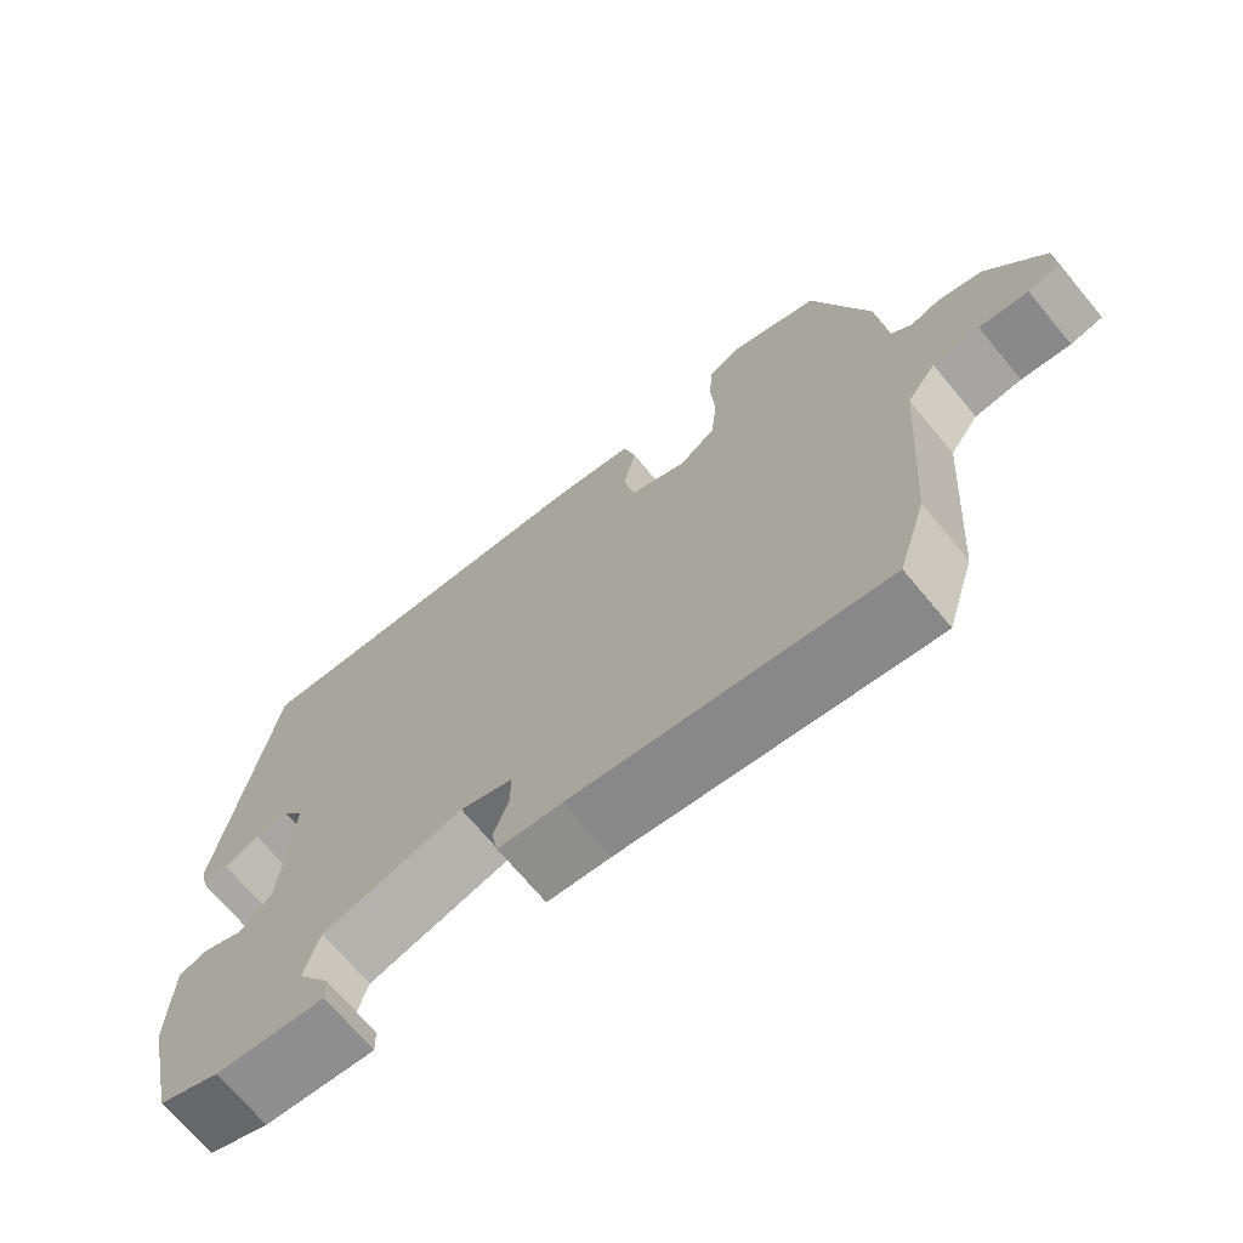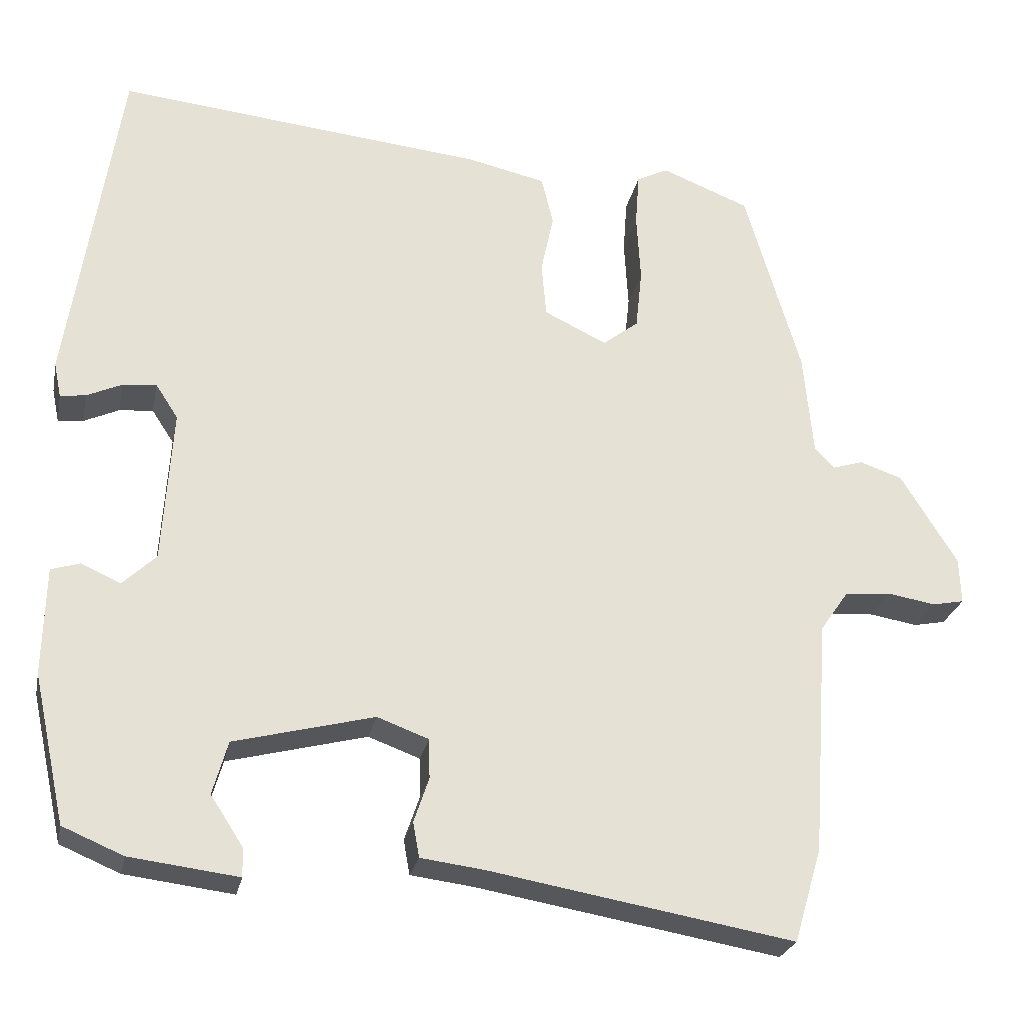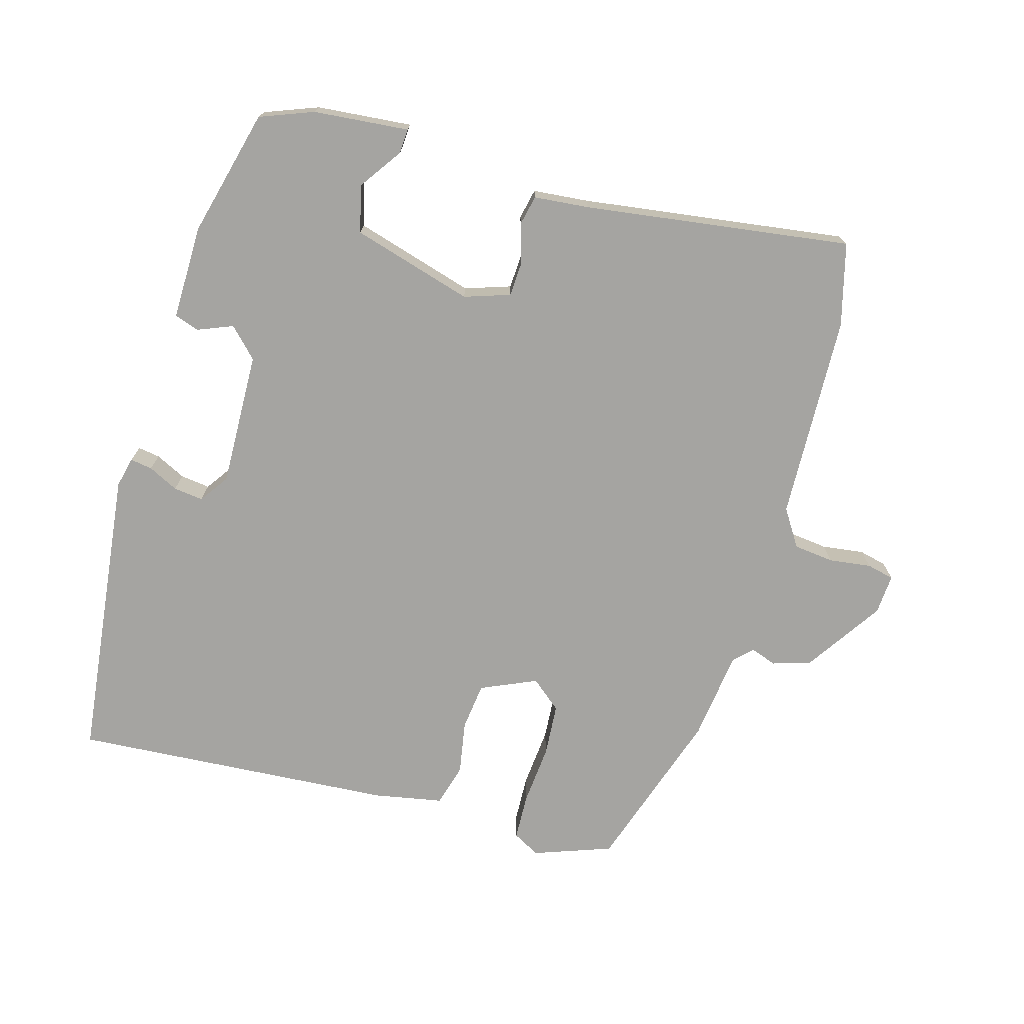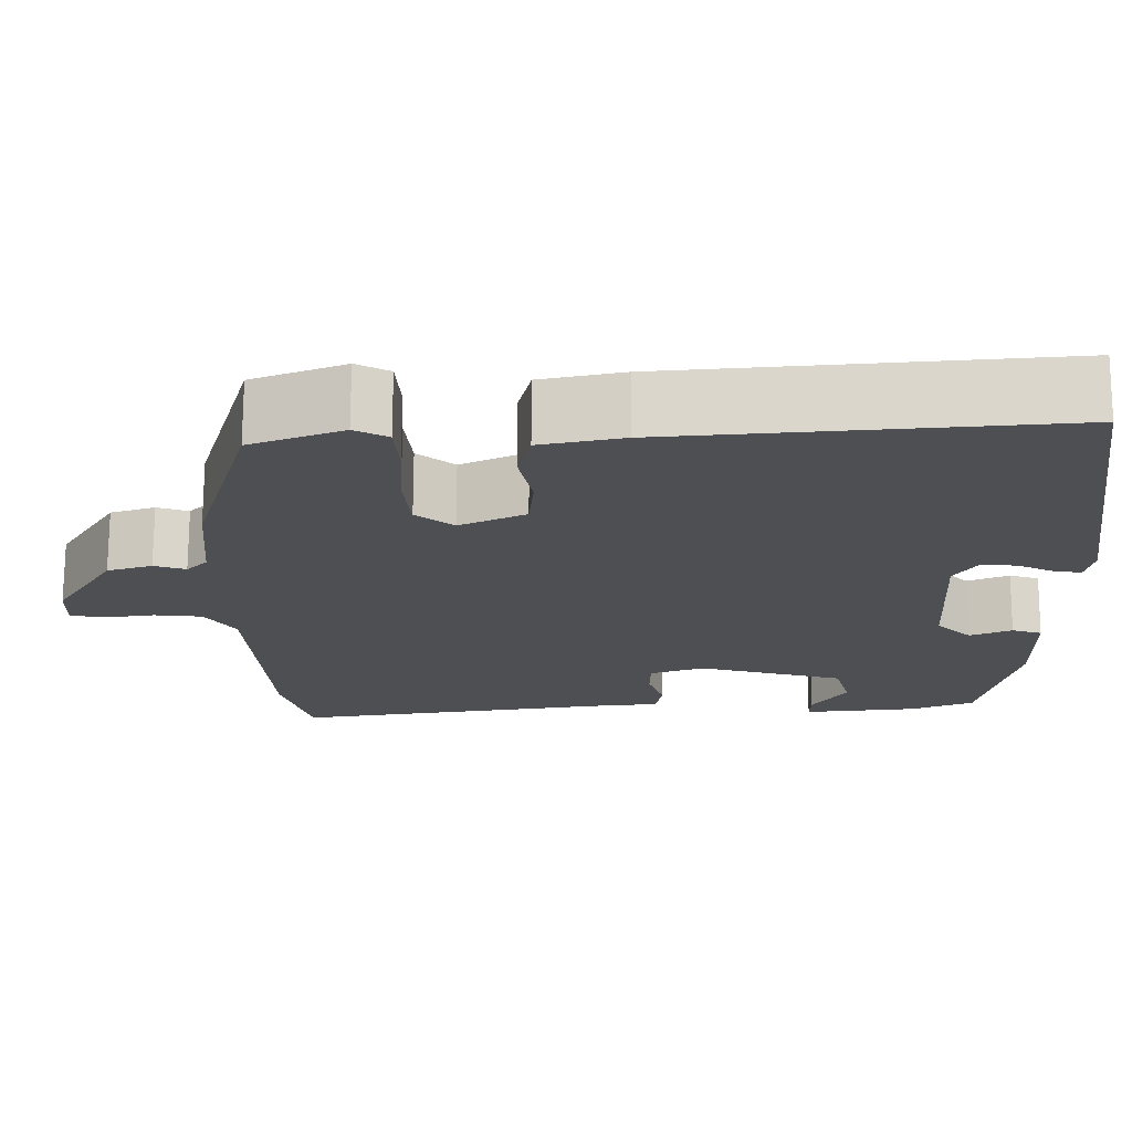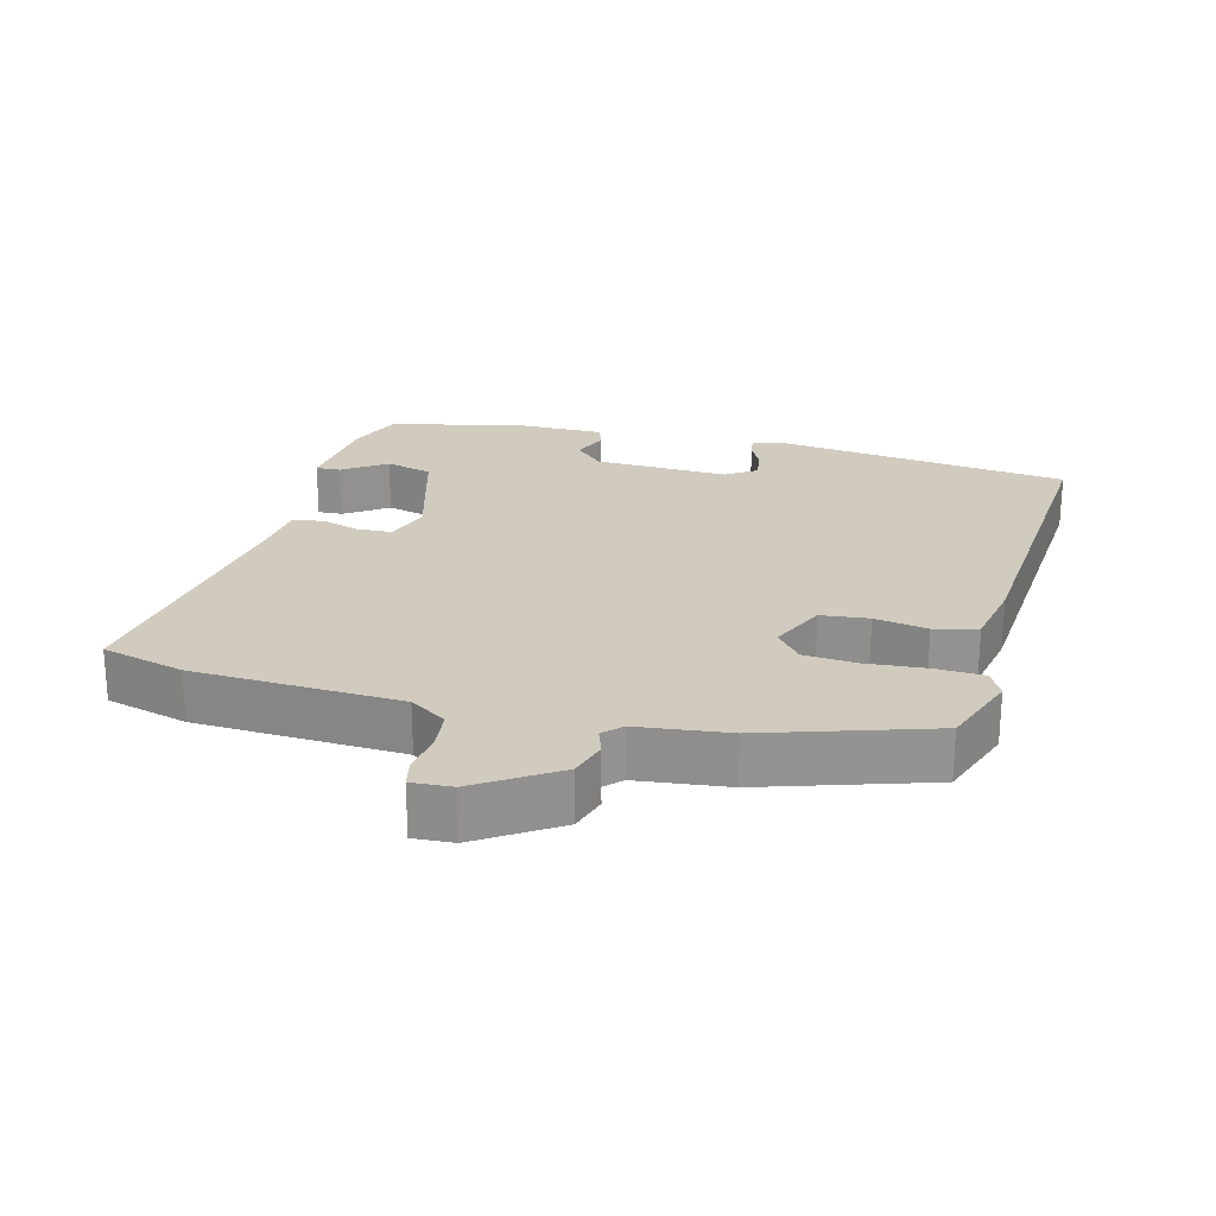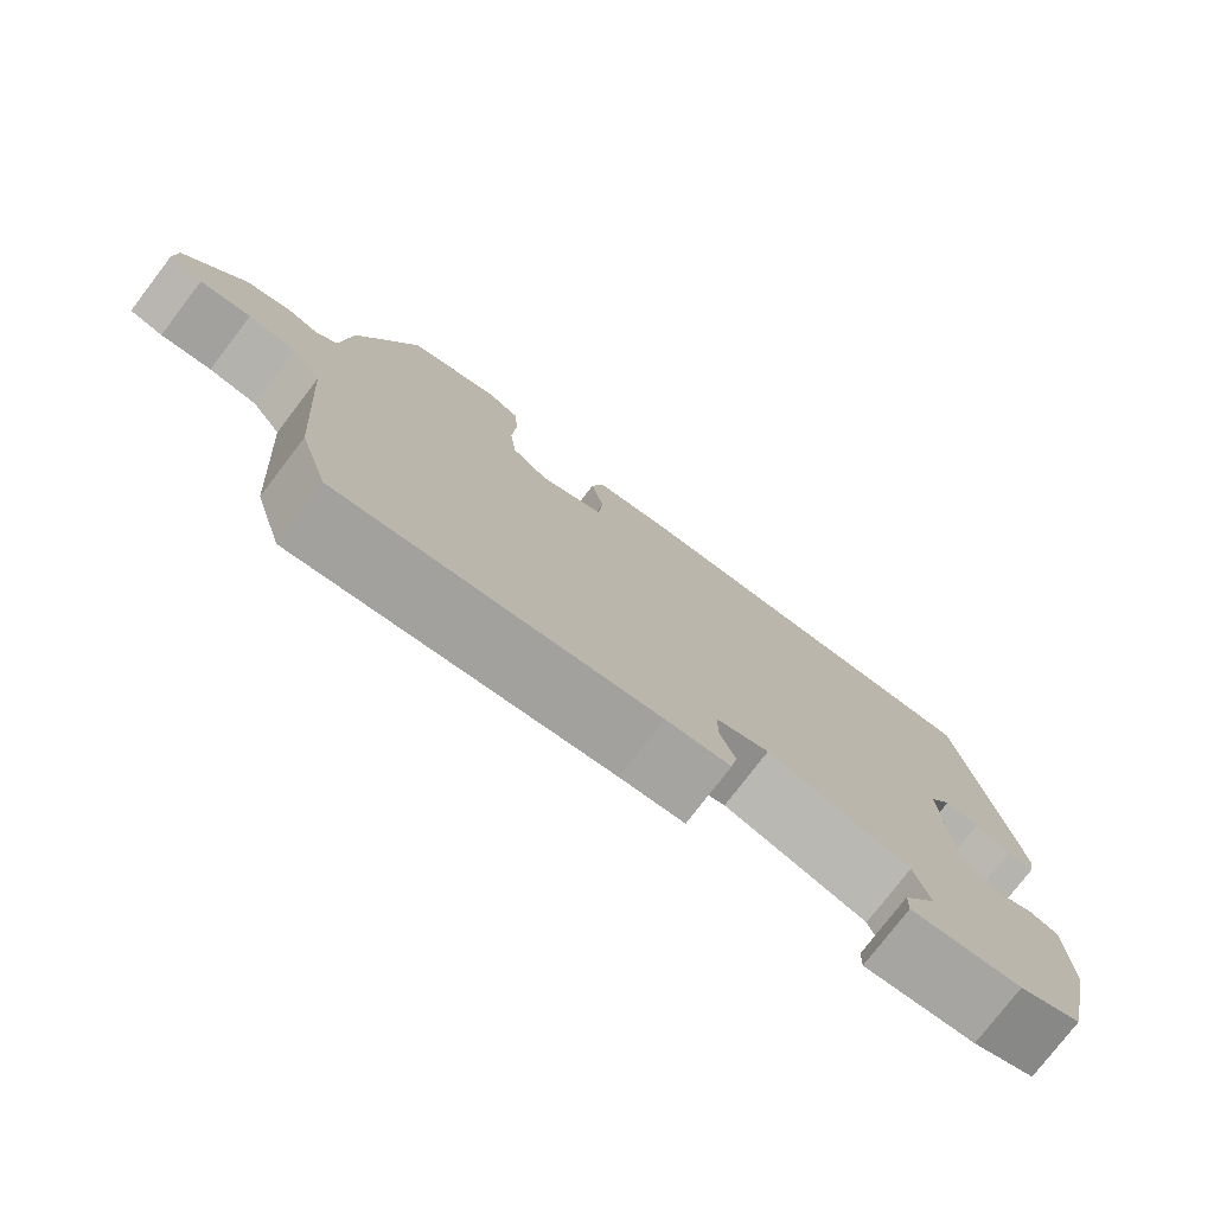
<metadata>
{"format":"obj","ext":"obj","renderer":"f3d","projection":"perspective","resolution":1024,"background":"white","views":[{"elev":-70.4,"azim":-140.2,"up":"+Z"},{"elev":-25.7,"azim":168.5,"up":"+Z"},{"elev":-73.3,"azim":162.2,"up":"+Y"},{"elev":71.8,"azim":0.2,"up":"+Z"},{"elev":23.6,"azim":-76.8,"up":"+Y"},{"elev":-77.5,"azim":-37.5,"up":"+Z"}]}
</metadata>
<code>
v 0.4 0.07 0.531
v 0.464 0.07 0.105
v 0.455 0.07 0.061
v 0.423 0.07 0.065
v 0.379 0.07 0.085
v 0.336 0.07 0.089
v 0.308 0.07 0.046
v 0.32 0.07 -0.148
v 0.362 0.07 -0.188
v 0.412 0.07 -0.166
v 0.448 0.07 -0.177
v 0.451 0.07 -0.313
v 0.41 0.07 -0.499
v 0.334 0.07 -0.531
v 0.197 0.07 -0.548
v 0.198 0.07 -0.512
v 0.239 0.07 -0.449
v 0.22 0.07 -0.382
v 0.044 0.07 -0.337
v -0.021 0.07 -0.361
v -0.022 0.07 -0.411
v -0.003 0.07 -0.467
v -0.011 0.07 -0.511
v -0.09 0.07 -0.521
v -0.474 0.07 -0.587
v -0.509 0.07 -0.469
v -0.53 0.07 -0.172
v -0.566 0.07 -0.12
v -0.624 0.07 -0.115
v -0.685 0.07 -0.125
v -0.725 0.07 -0.117
v -0.723 0.07 -0.059
v -0.652 0.07 0.056
v -0.598 0.07 0.074
v -0.56 0.07 0.062
v -0.535 0.07 0.088
v -0.523 0.07 0.219
v -0.453 0.07 0.459
v -0.342 0.07 0.503
v -0.302 0.07 0.483
v -0.297 0.07 0.415
v -0.302 0.07 0.328
v -0.294 0.07 0.252
v -0.249 0.07 0.217
v -0.17 0.07 0.255
v -0.164 0.07 0.324
v -0.18 0.07 0.4
v -0.165 0.07 0.462
v -0.066 0.07 0.484
v 0.4 0 0.531
v 0.464 0 0.105
v 0.455 0 0.061
v 0.423 0 0.065
v 0.379 0 0.085
v 0.336 0 0.089
v 0.308 0 0.046
v 0.32 0 -0.148
v 0.362 0 -0.188
v 0.412 0 -0.166
v 0.448 0 -0.177
v 0.451 0 -0.313
v 0.41 0 -0.499
v 0.334 0 -0.531
v 0.197 0 -0.548
v 0.198 0 -0.512
v 0.239 0 -0.449
v 0.22 0 -0.382
v 0.044 0 -0.337
v -0.021 0 -0.361
v -0.022 0 -0.411
v -0.003 0 -0.467
v -0.011 0 -0.511
v -0.09 0 -0.521
v -0.474 0 -0.587
v -0.509 0 -0.469
v -0.53 0 -0.172
v -0.566 0 -0.12
v -0.624 0 -0.115
v -0.685 0 -0.125
v -0.725 0 -0.117
v -0.723 0 -0.059
v -0.652 0 0.056
v -0.598 0 0.074
v -0.56 0 0.062
v -0.535 0 0.088
v -0.523 0 0.219
v -0.453 0 0.459
v -0.342 0 0.503
v -0.302 0 0.483
v -0.297 0 0.415
v -0.302 0 0.328
v -0.294 0 0.252
v -0.249 0 0.217
v -0.17 0 0.255
v -0.164 0 0.324
v -0.18 0 0.4
v -0.165 0 0.462
v -0.066 0 0.484
f 46 47 48 49
f 45 46 49 1
f 39 40 41 42
f 39 42 43
f 36 37 38 39
f 36 39 43
f 35 36 43 44
f 33 34 35
f 32 33 35
f 29 30 31 32
f 28 29 32 35
f 27 28 35 44
f 24 25 26 27
f 21 22 23 24
f 20 21 24 27
f 19 20 27 44
f 14 15 16 17
f 14 17 18
f 13 14 18
f 12 13 18
f 9 10 11 12
f 8 9 12 18
f 7 8 18 19
f 2 3 4 5
f 45 1 2 5
f 45 5 6
f 19 44 45
f 6 7 19 45
f 98 97 96 95
f 50 98 95 94
f 91 90 89 88
f 92 91 88
f 88 87 86 85
f 92 88 85
f 93 92 85 84
f 84 83 82
f 84 82 81
f 81 80 79 78
f 84 81 78 77
f 93 84 77 76
f 76 75 74 73
f 73 72 71 70
f 76 73 70 69
f 93 76 69 68
f 66 65 64 63
f 67 66 63
f 67 63 62
f 67 62 61
f 61 60 59 58
f 67 61 58 57
f 68 67 57 56
f 54 53 52 51
f 54 51 50 94
f 55 54 94
f 94 93 68
f 94 68 56 55
f 1 50 51 2
f 2 51 52 3
f 3 52 53 4
f 4 53 54 5
f 5 54 55 6
f 6 55 56 7
f 7 56 57 8
f 8 57 58 9
f 9 58 59 10
f 10 59 60 11
f 11 60 61 12
f 12 61 62 13
f 13 62 63 14
f 14 63 64 15
f 15 64 65 16
f 16 65 66 17
f 17 66 67 18
f 18 67 68 19
f 19 68 69 20
f 20 69 70 21
f 21 70 71 22
f 22 71 72 23
f 23 72 73 24
f 24 73 74 25
f 25 74 75 26
f 26 75 76 27
f 27 76 77 28
f 28 77 78 29
f 29 78 79 30
f 30 79 80 31
f 31 80 81 32
f 32 81 82 33
f 33 82 83 34
f 34 83 84 35
f 35 84 85 36
f 36 85 86 37
f 37 86 87 38
f 38 87 88 39
f 39 88 89 40
f 40 89 90 41
f 41 90 91 42
f 42 91 92 43
f 43 92 93 44
f 44 93 94 45
f 45 94 95 46
f 46 95 96 47
f 47 96 97 48
f 48 97 98 49
f 49 98 50 1

</code>
